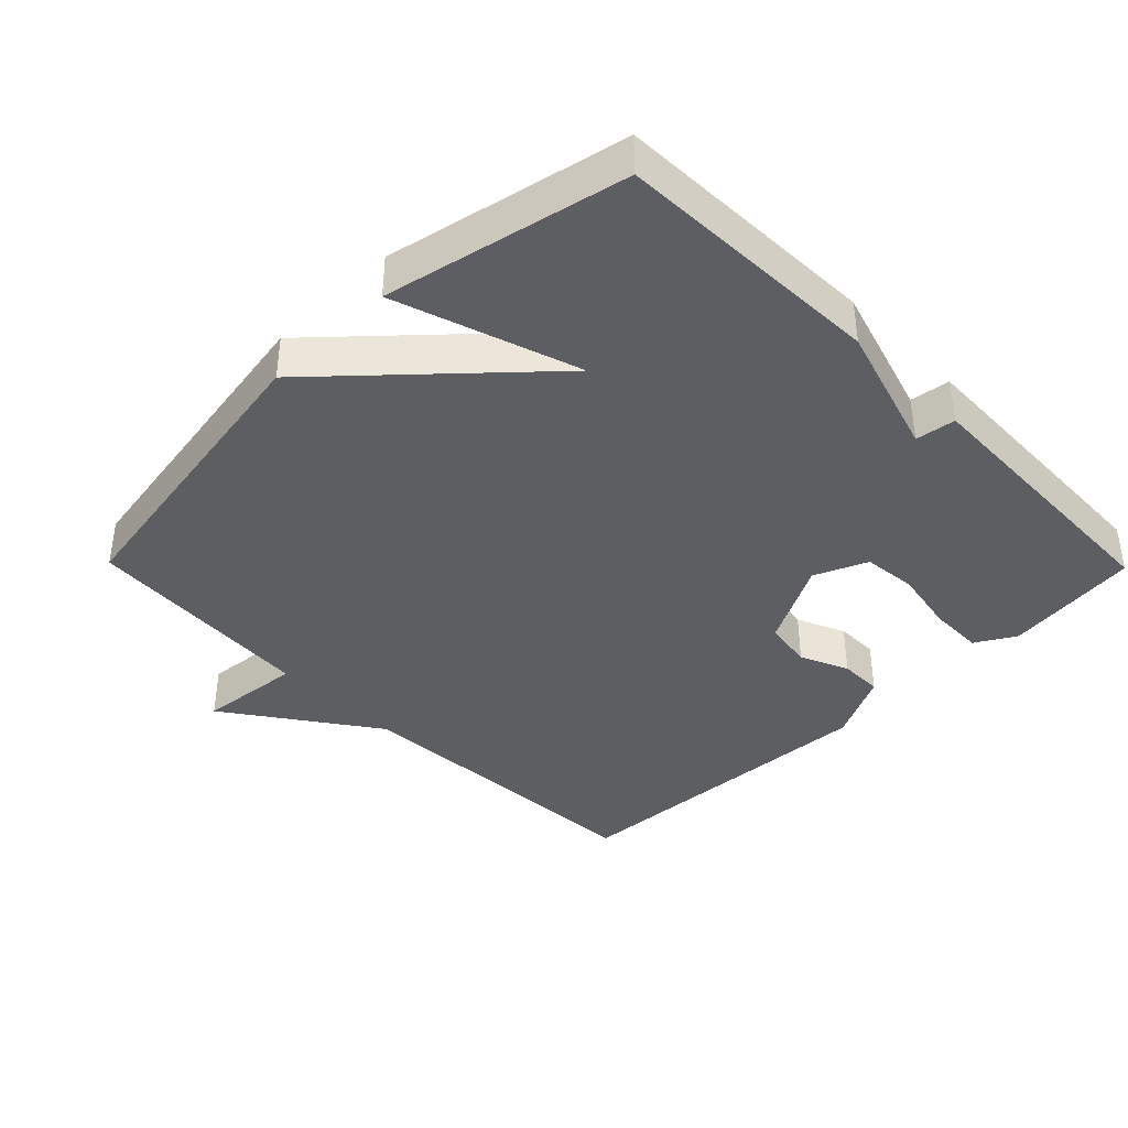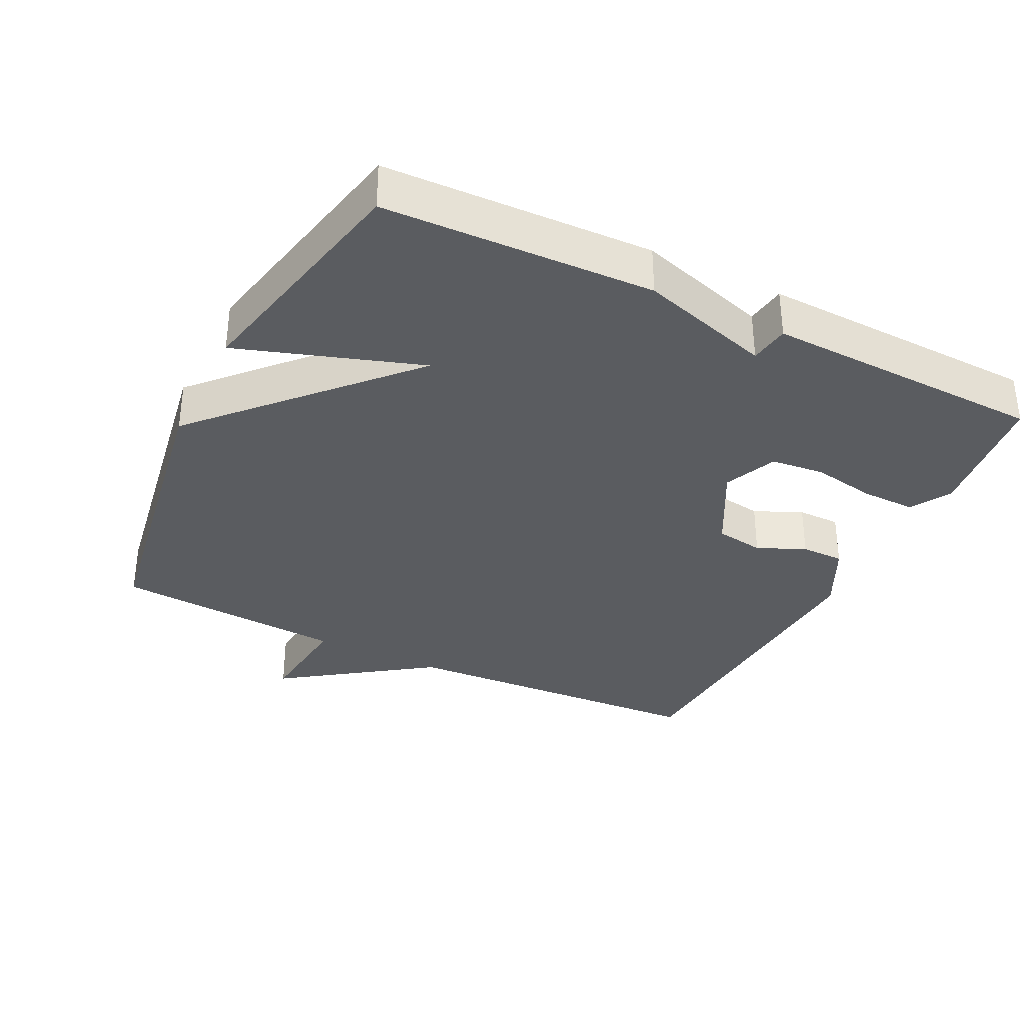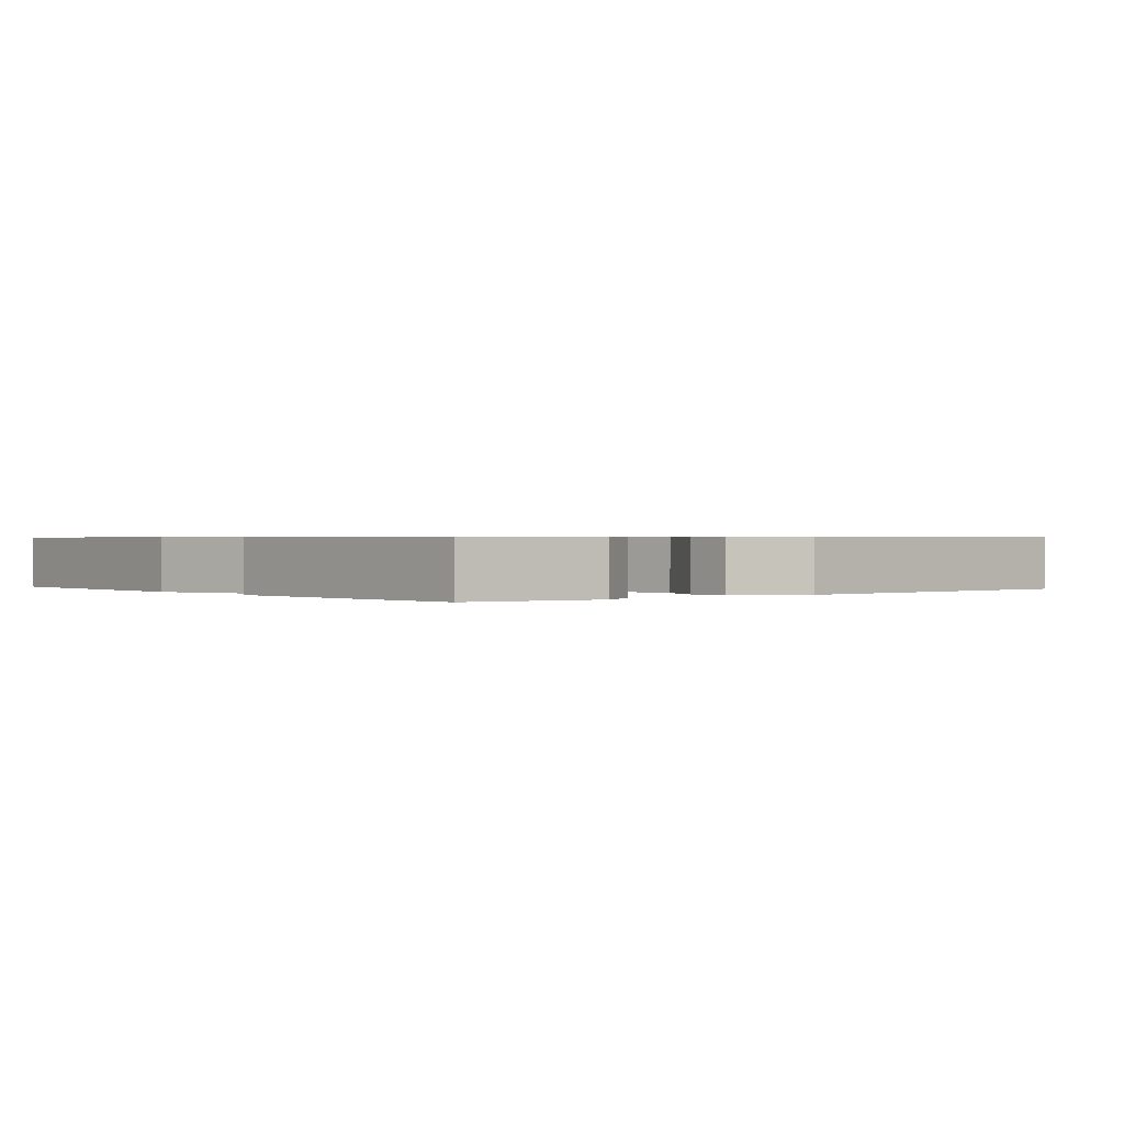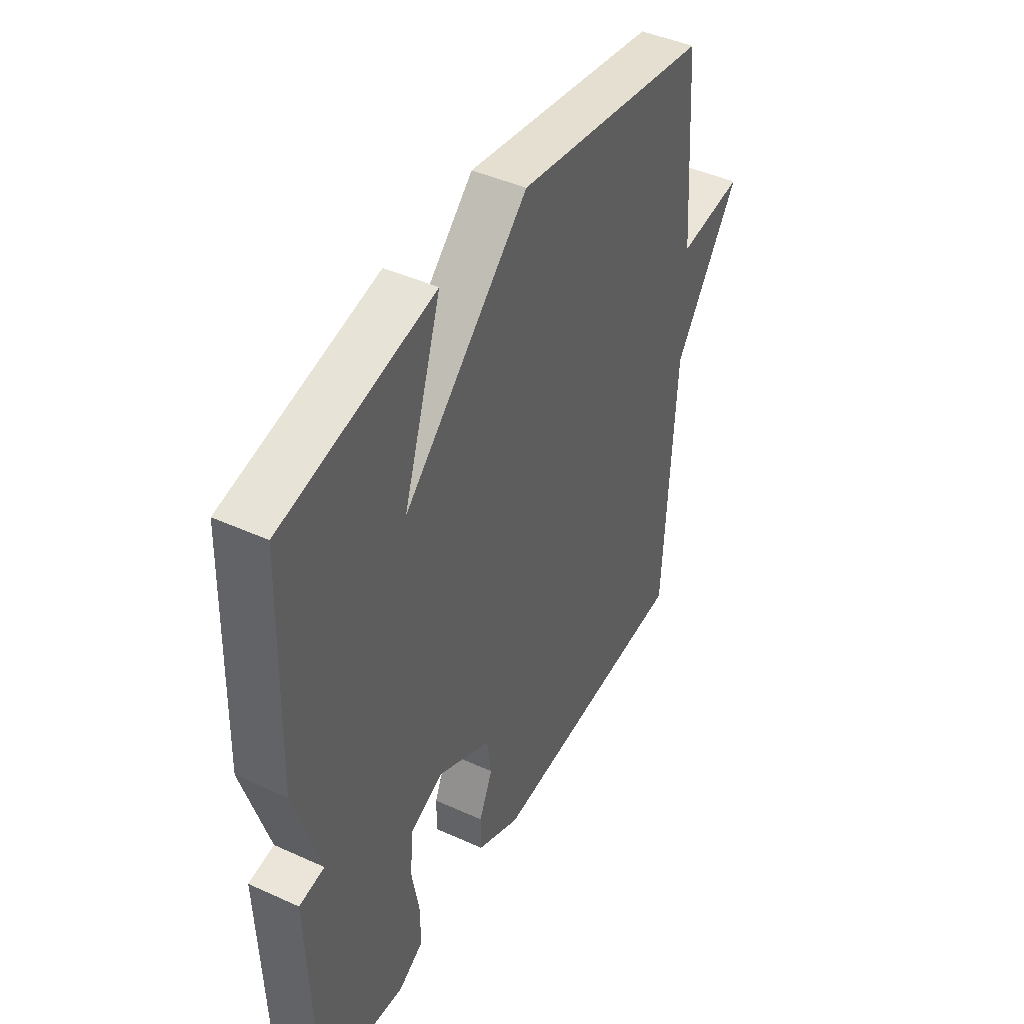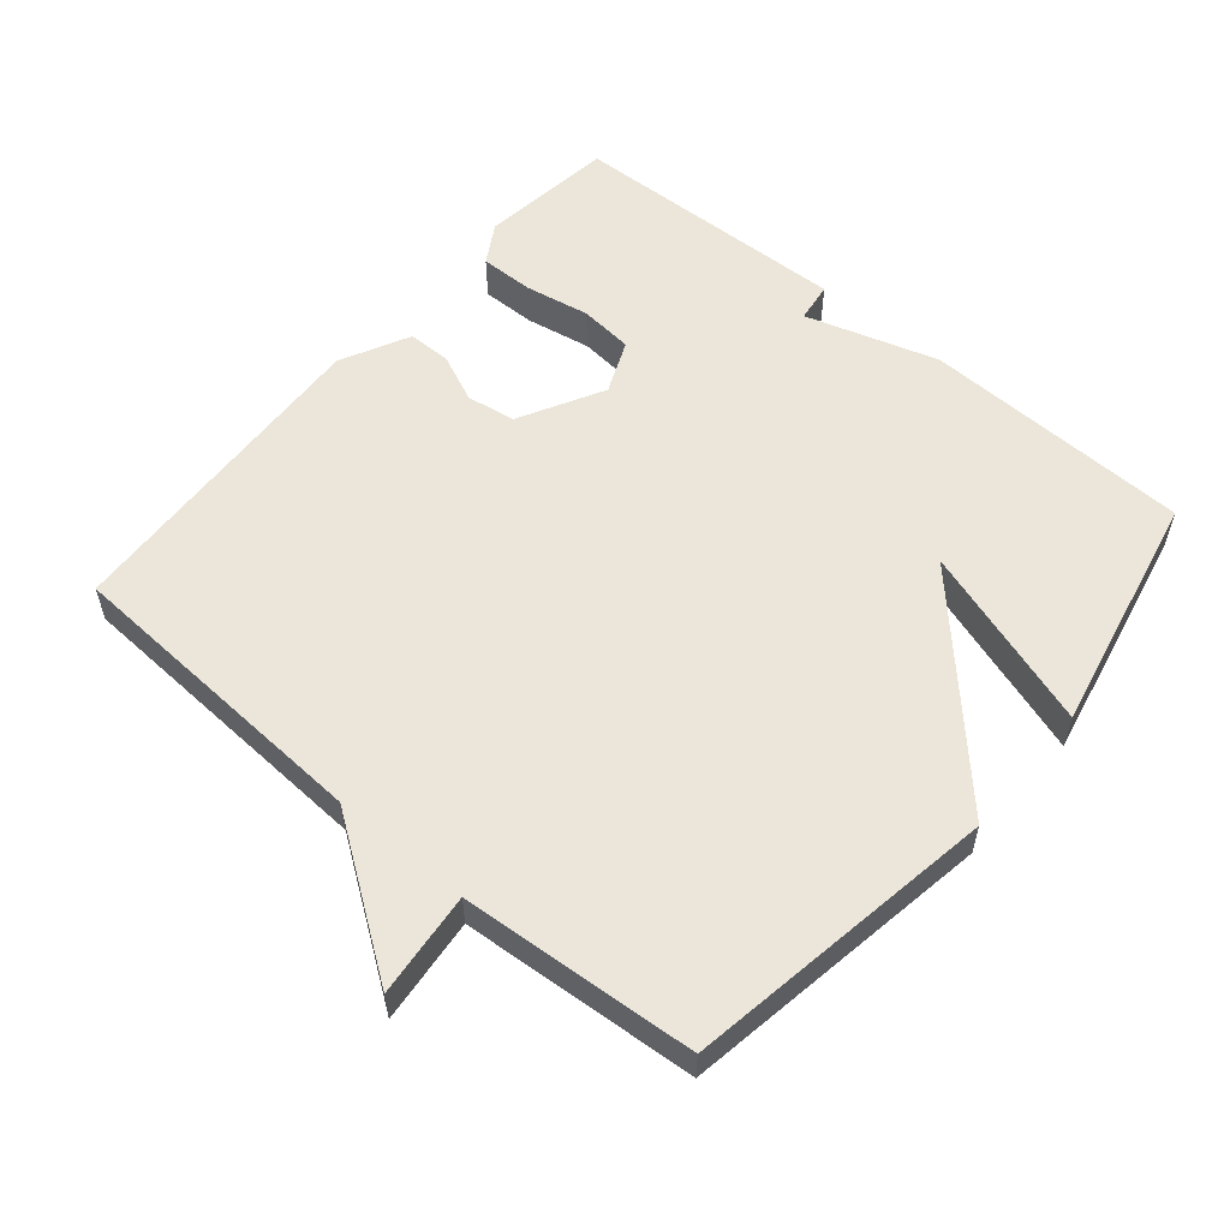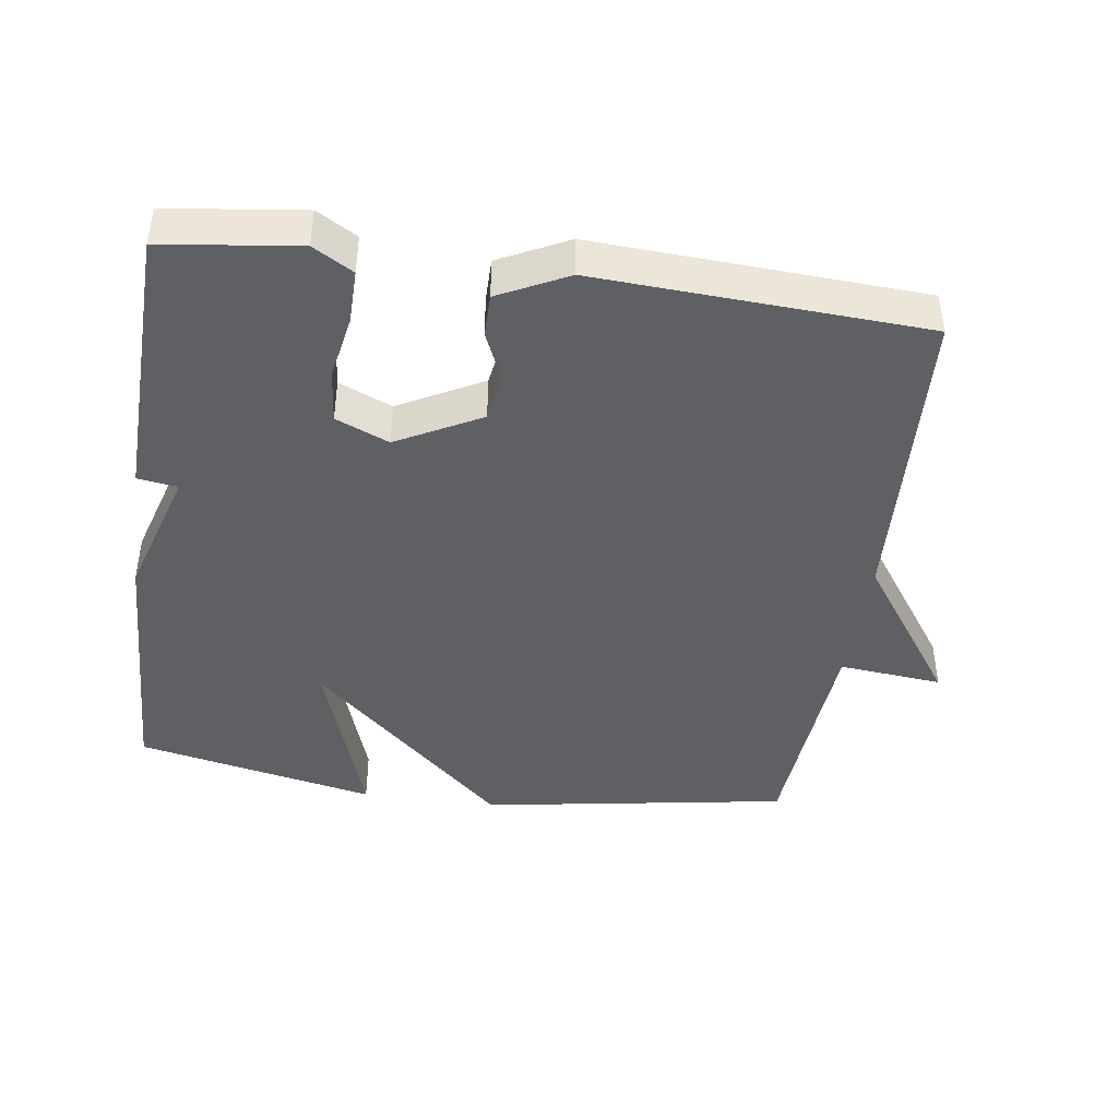
<metadata>
{"format":"obj","ext":"obj","renderer":"f3d","projection":"perspective","resolution":1024,"background":"white","views":[{"elev":-39.3,"azim":44.5,"up":"+Y"},{"elev":-34.1,"azim":63.7,"up":"+Y"},{"elev":0.6,"azim":140.5,"up":"+Y"},{"elev":44.2,"azim":118.0,"up":"+Z"},{"elev":56.2,"azim":-49.9,"up":"+Y"},{"elev":-42.9,"azim":171.9,"up":"+Y"}]}
</metadata>
<code>
v 0.5 0.07 0.5
v 0.513 0.07 0.109
v 0.455 0.07 -0.083
v 0.513 0.07 -0.091
v 0.5 0.07 -0.5
v 0.303 0.07 -0.525
v 0.245 0.07 -0.491
v 0.246 0.07 -0.412
v 0.263 0.07 -0.318
v 0.255 0.07 -0.24
v 0.178 0.07 -0.207
v 0.056 0.07 -0.272
v 0.045 0.07 -0.343
v 0.076 0.07 -0.413
v 0.076 0.07 -0.476
v -0.024 0.07 -0.526
v -0.5 0.07 -0.5
v -0.525 0.07 -0.04
v -0.676 0.07 0.175
v -0.525 0.07 0.16
v -0.5 0.07 0.5
v -0.05 0.07 0.574
v 0.238 0.07 0.308
v 0.15 0.07 0.574
v 0.5 0 0.5
v 0.513 0 0.109
v 0.455 0 -0.083
v 0.513 0 -0.091
v 0.5 0 -0.5
v 0.303 0 -0.525
v 0.245 0 -0.491
v 0.246 0 -0.412
v 0.263 0 -0.318
v 0.255 0 -0.24
v 0.178 0 -0.207
v 0.056 0 -0.272
v 0.045 0 -0.343
v 0.076 0 -0.413
v 0.076 0 -0.476
v -0.024 0 -0.526
v -0.5 0 -0.5
v -0.525 0 -0.04
v -0.676 0 0.175
v -0.525 0 0.16
v -0.5 0 0.5
v -0.05 0 0.574
v 0.238 0 0.308
v 0.15 0 0.574
f 1 2 3
f 24 1 3
f 23 24 3
f 22 23 3
f 21 22 3
f 20 21 3
f 18 19 20 3
f 16 17 18
f 15 16 18
f 14 15 18
f 13 14 18
f 12 13 18
f 11 12 18
f 11 18 3 4
f 10 11 4
f 4 5 6
f 10 4 6
f 9 10 6
f 6 7 8 9
f 27 26 25
f 27 25 48
f 27 48 47
f 27 47 46
f 27 46 45
f 27 45 44
f 27 44 43 42
f 42 41 40
f 42 40 39
f 42 39 38
f 42 38 37
f 42 37 36
f 42 36 35
f 28 27 42 35
f 28 35 34
f 30 29 28
f 30 28 34
f 30 34 33
f 33 32 31 30
f 1 25 26 2
f 2 26 27 3
f 3 27 28 4
f 4 28 29 5
f 5 29 30 6
f 6 30 31 7
f 7 31 32 8
f 8 32 33 9
f 9 33 34 10
f 10 34 35 11
f 11 35 36 12
f 12 36 37 13
f 13 37 38 14
f 14 38 39 15
f 15 39 40 16
f 16 40 41 17
f 17 41 42 18
f 18 42 43 19
f 19 43 44 20
f 20 44 45 21
f 21 45 46 22
f 22 46 47 23
f 23 47 48 24
f 24 48 25 1

</code>
